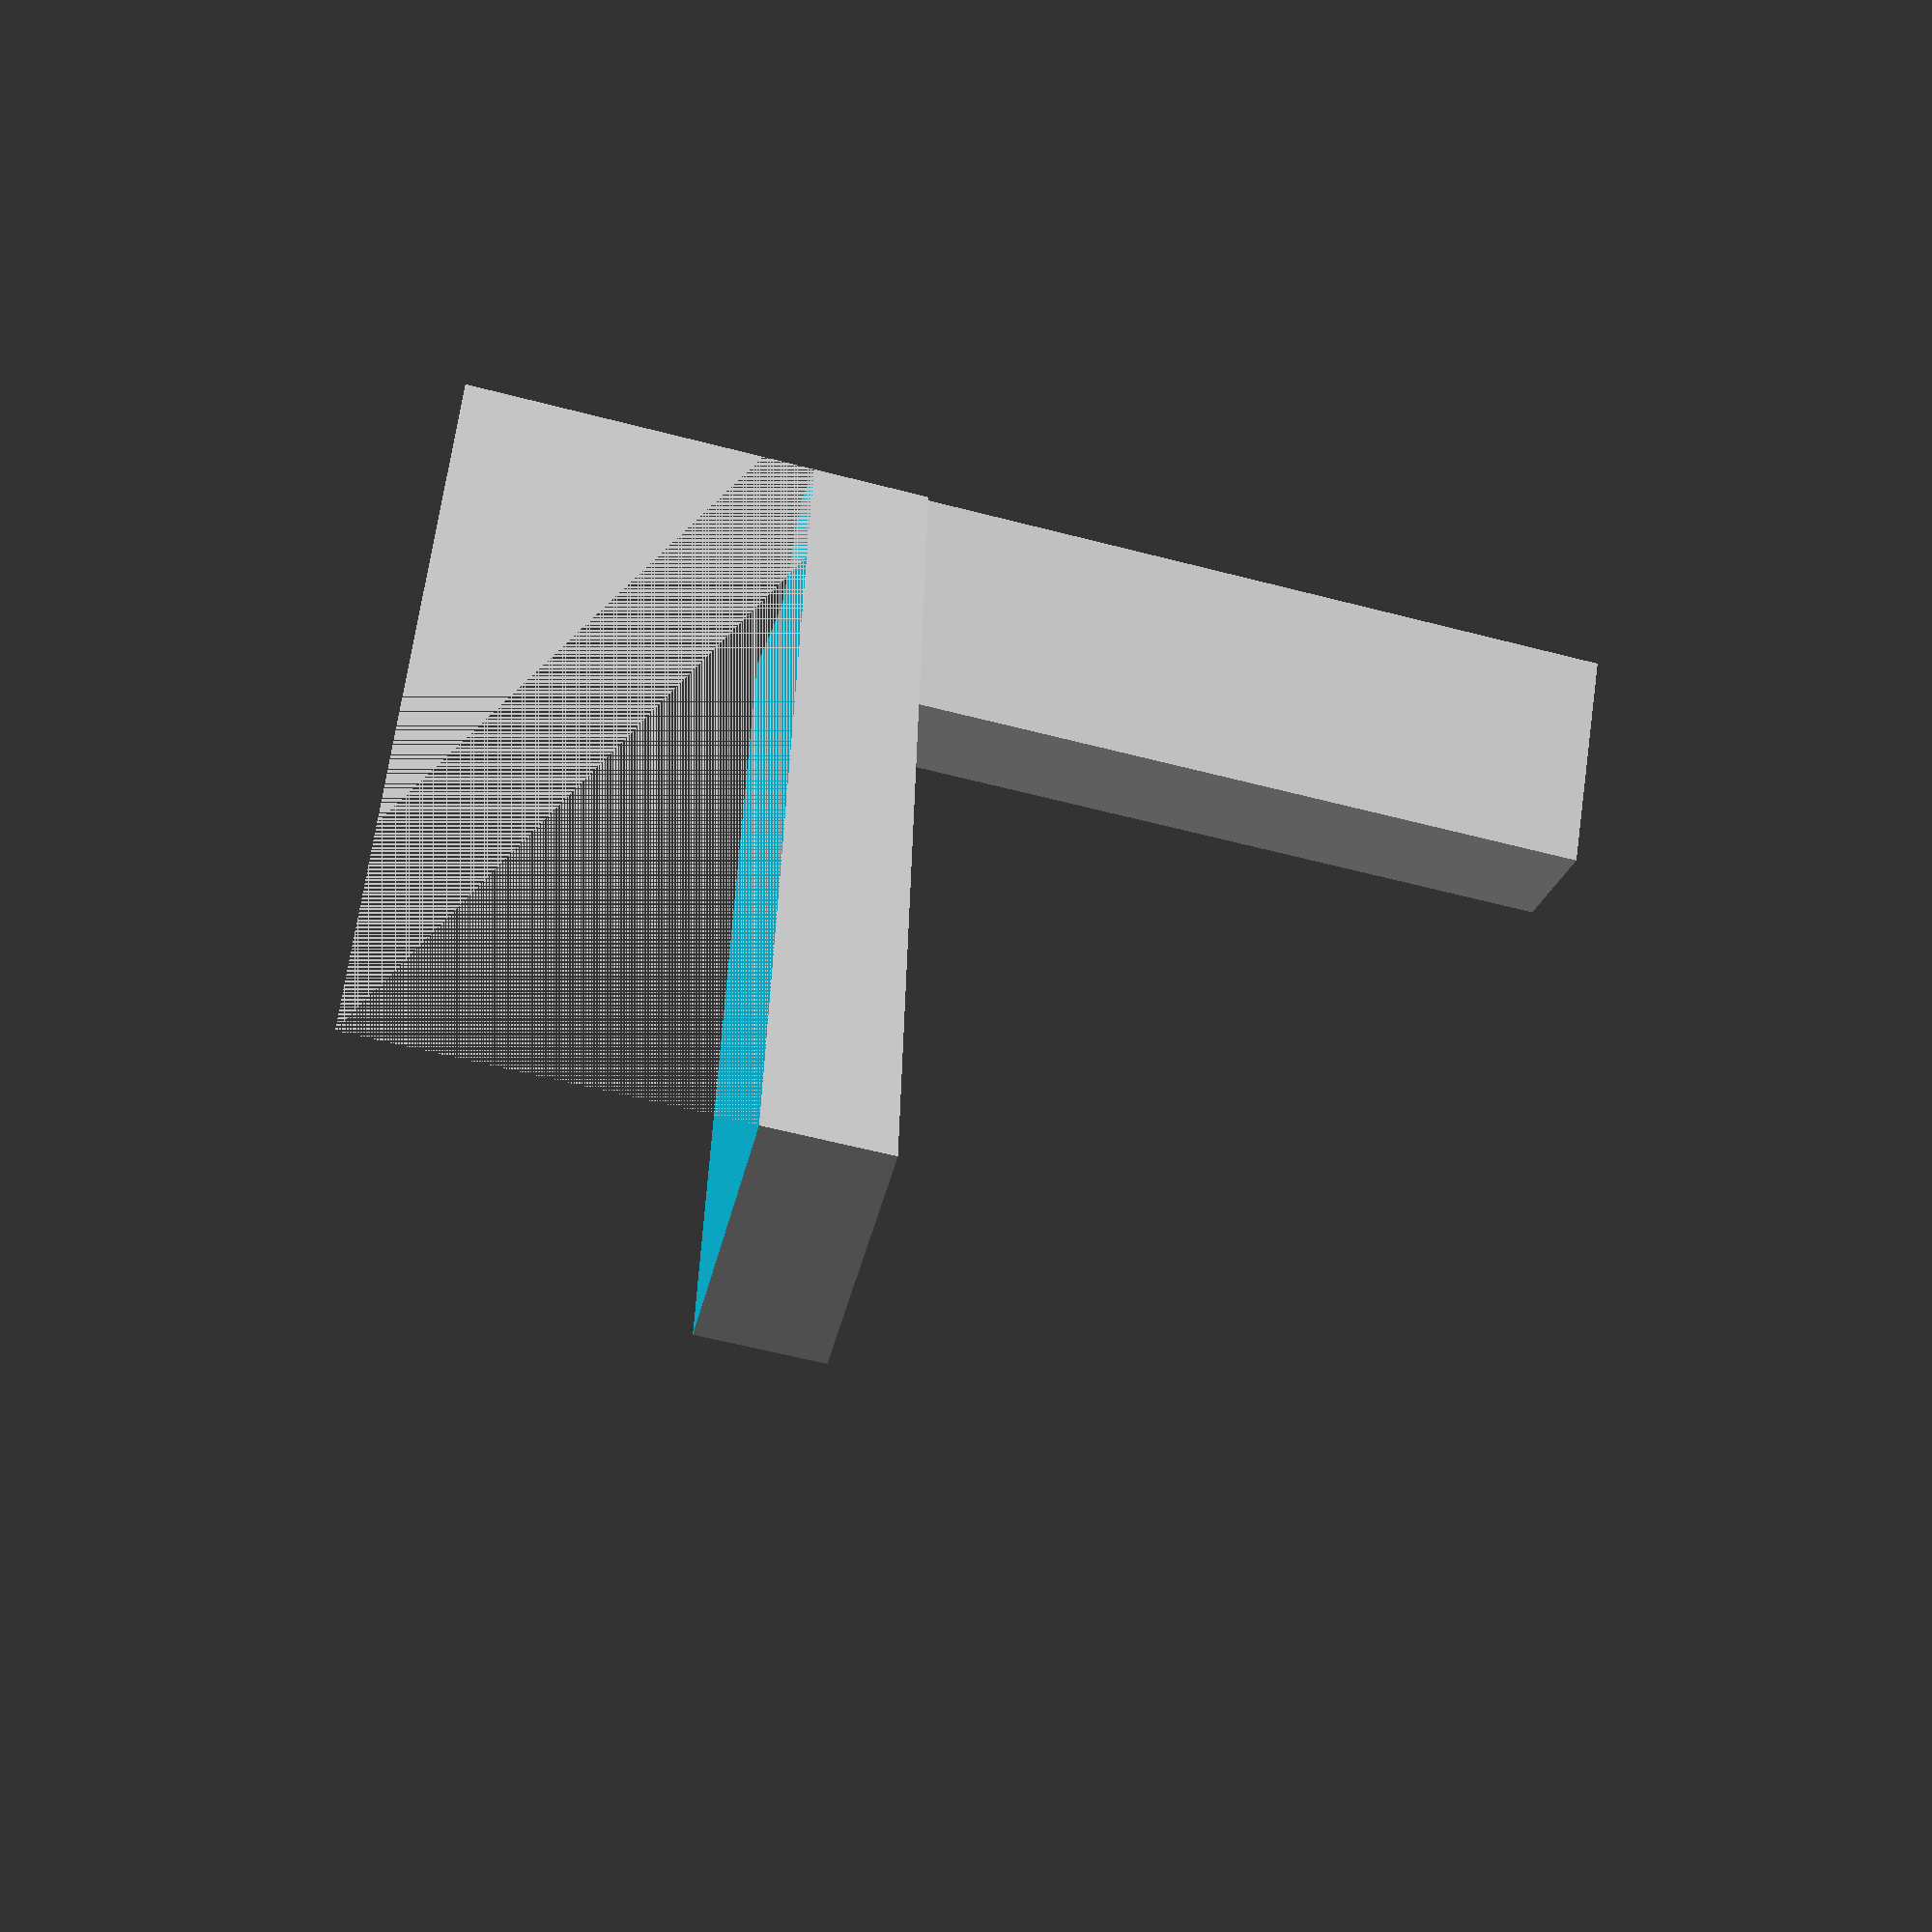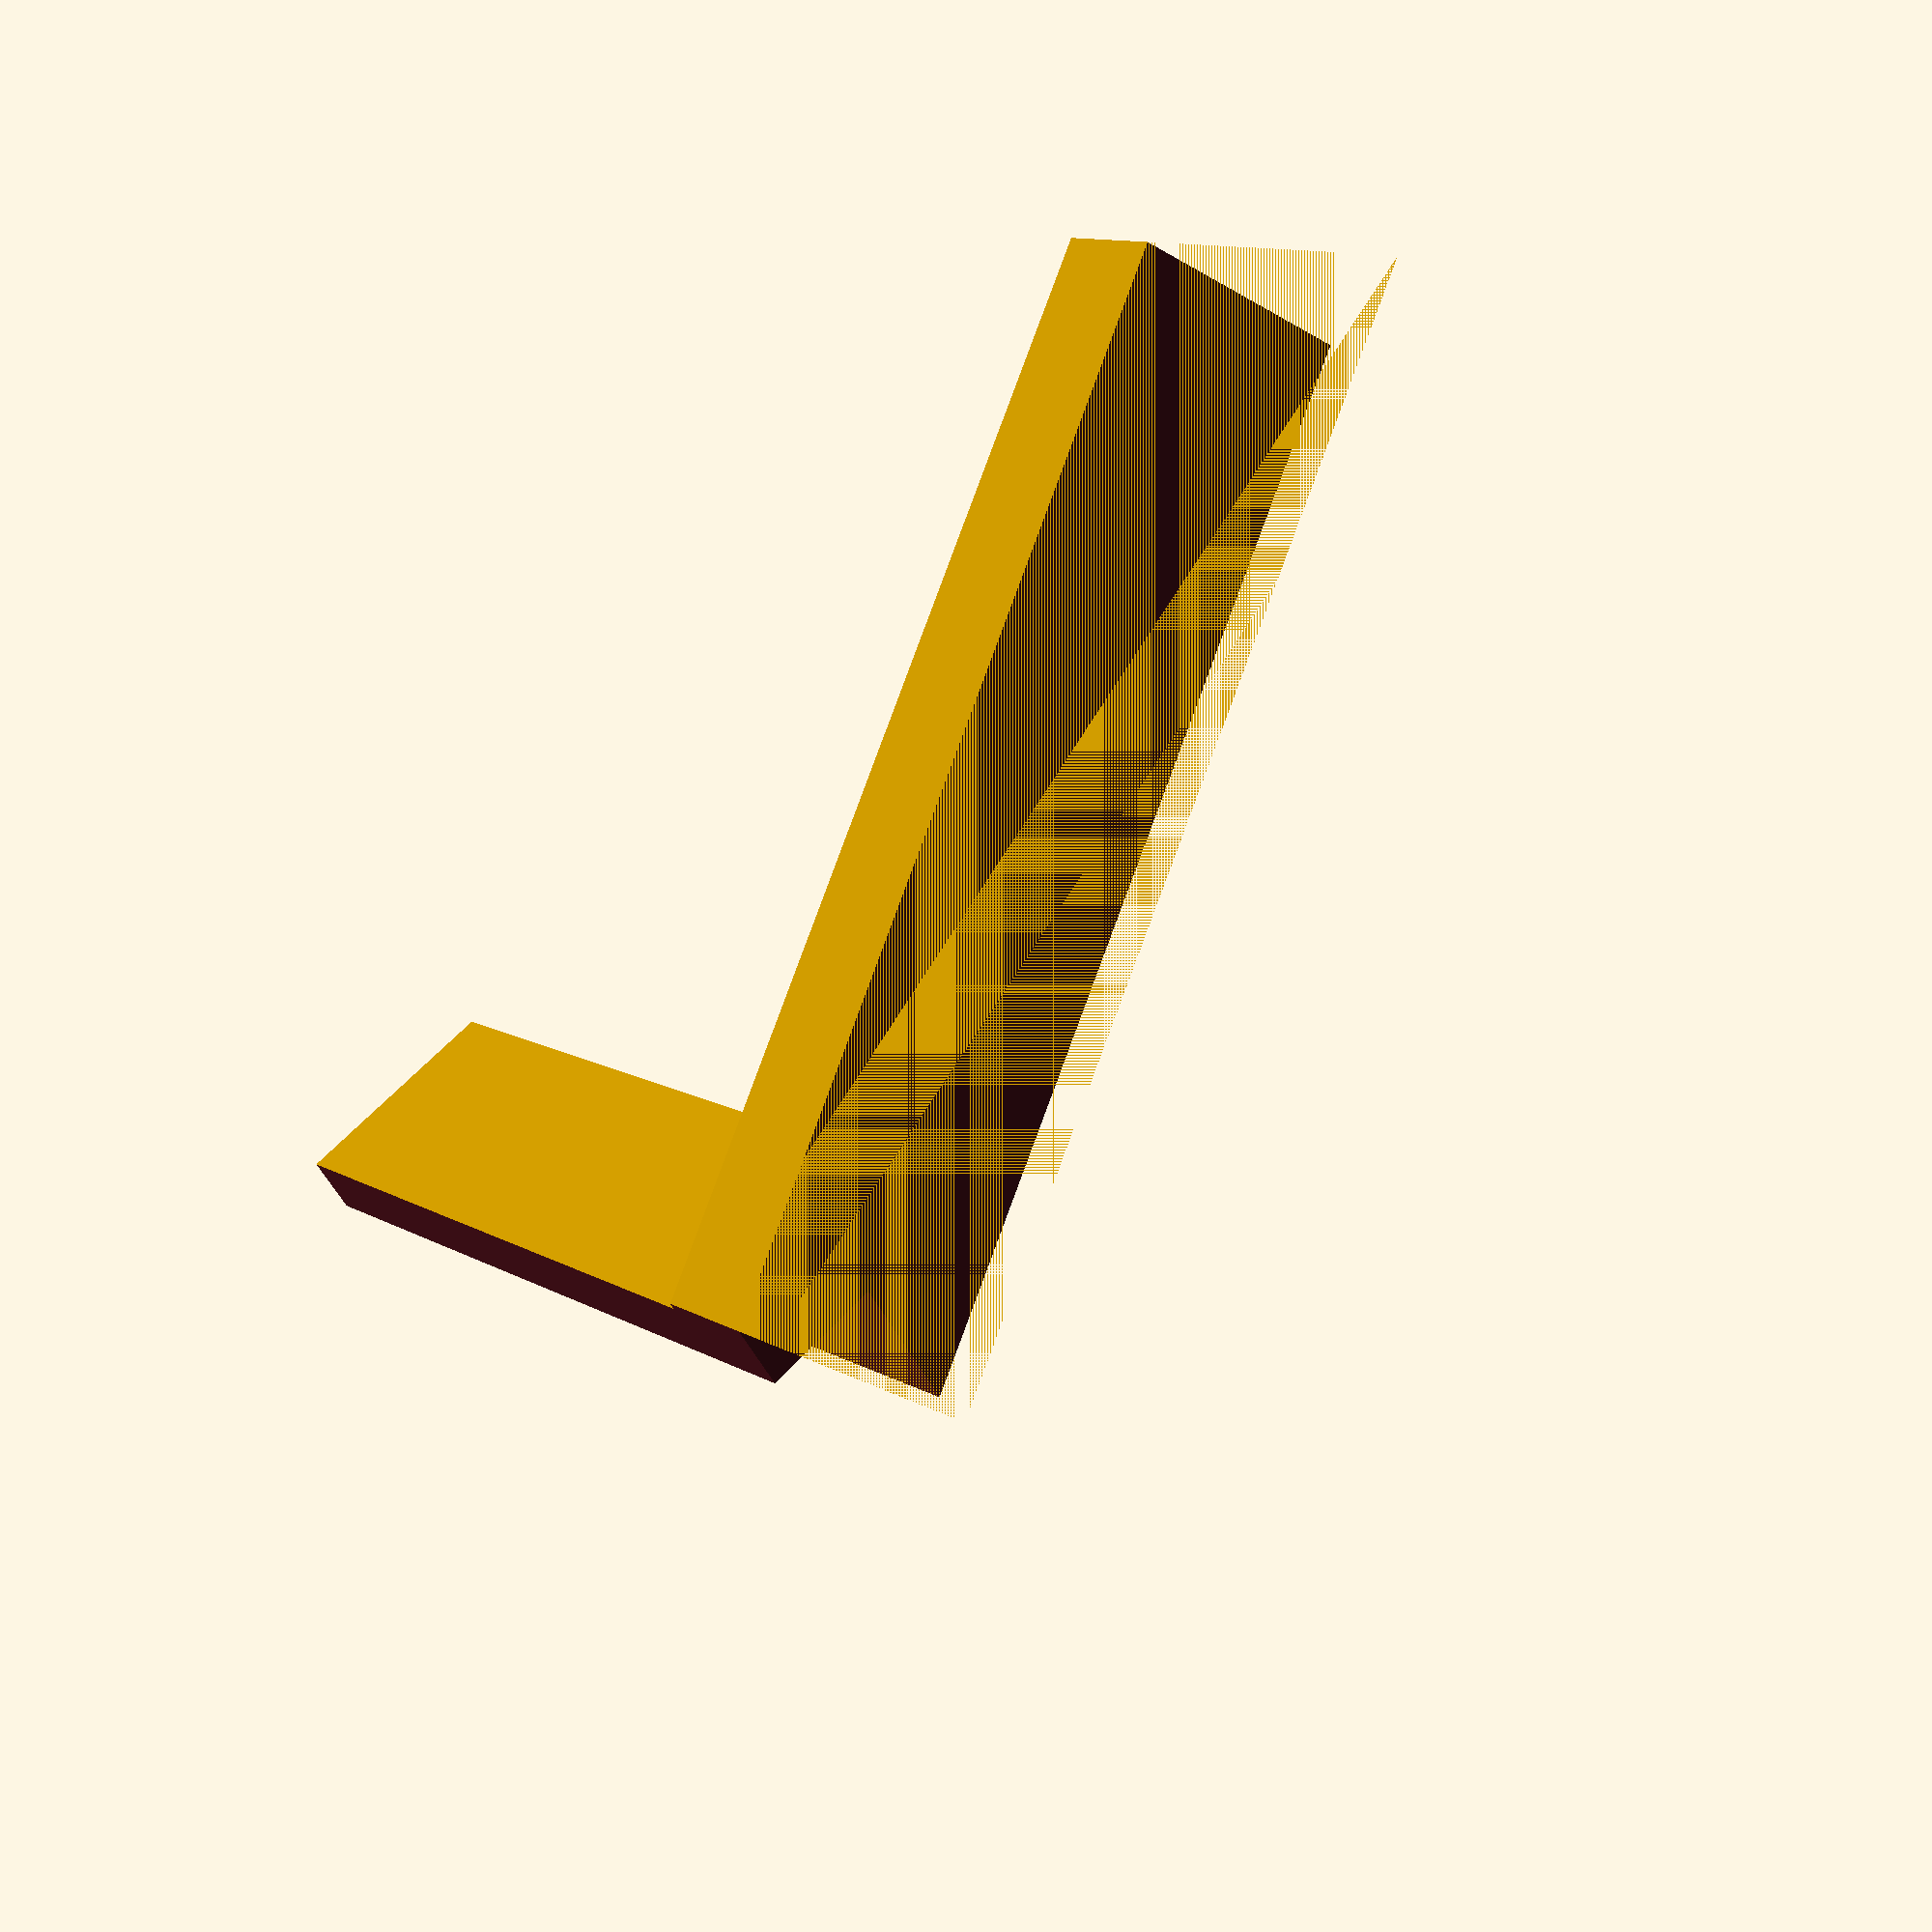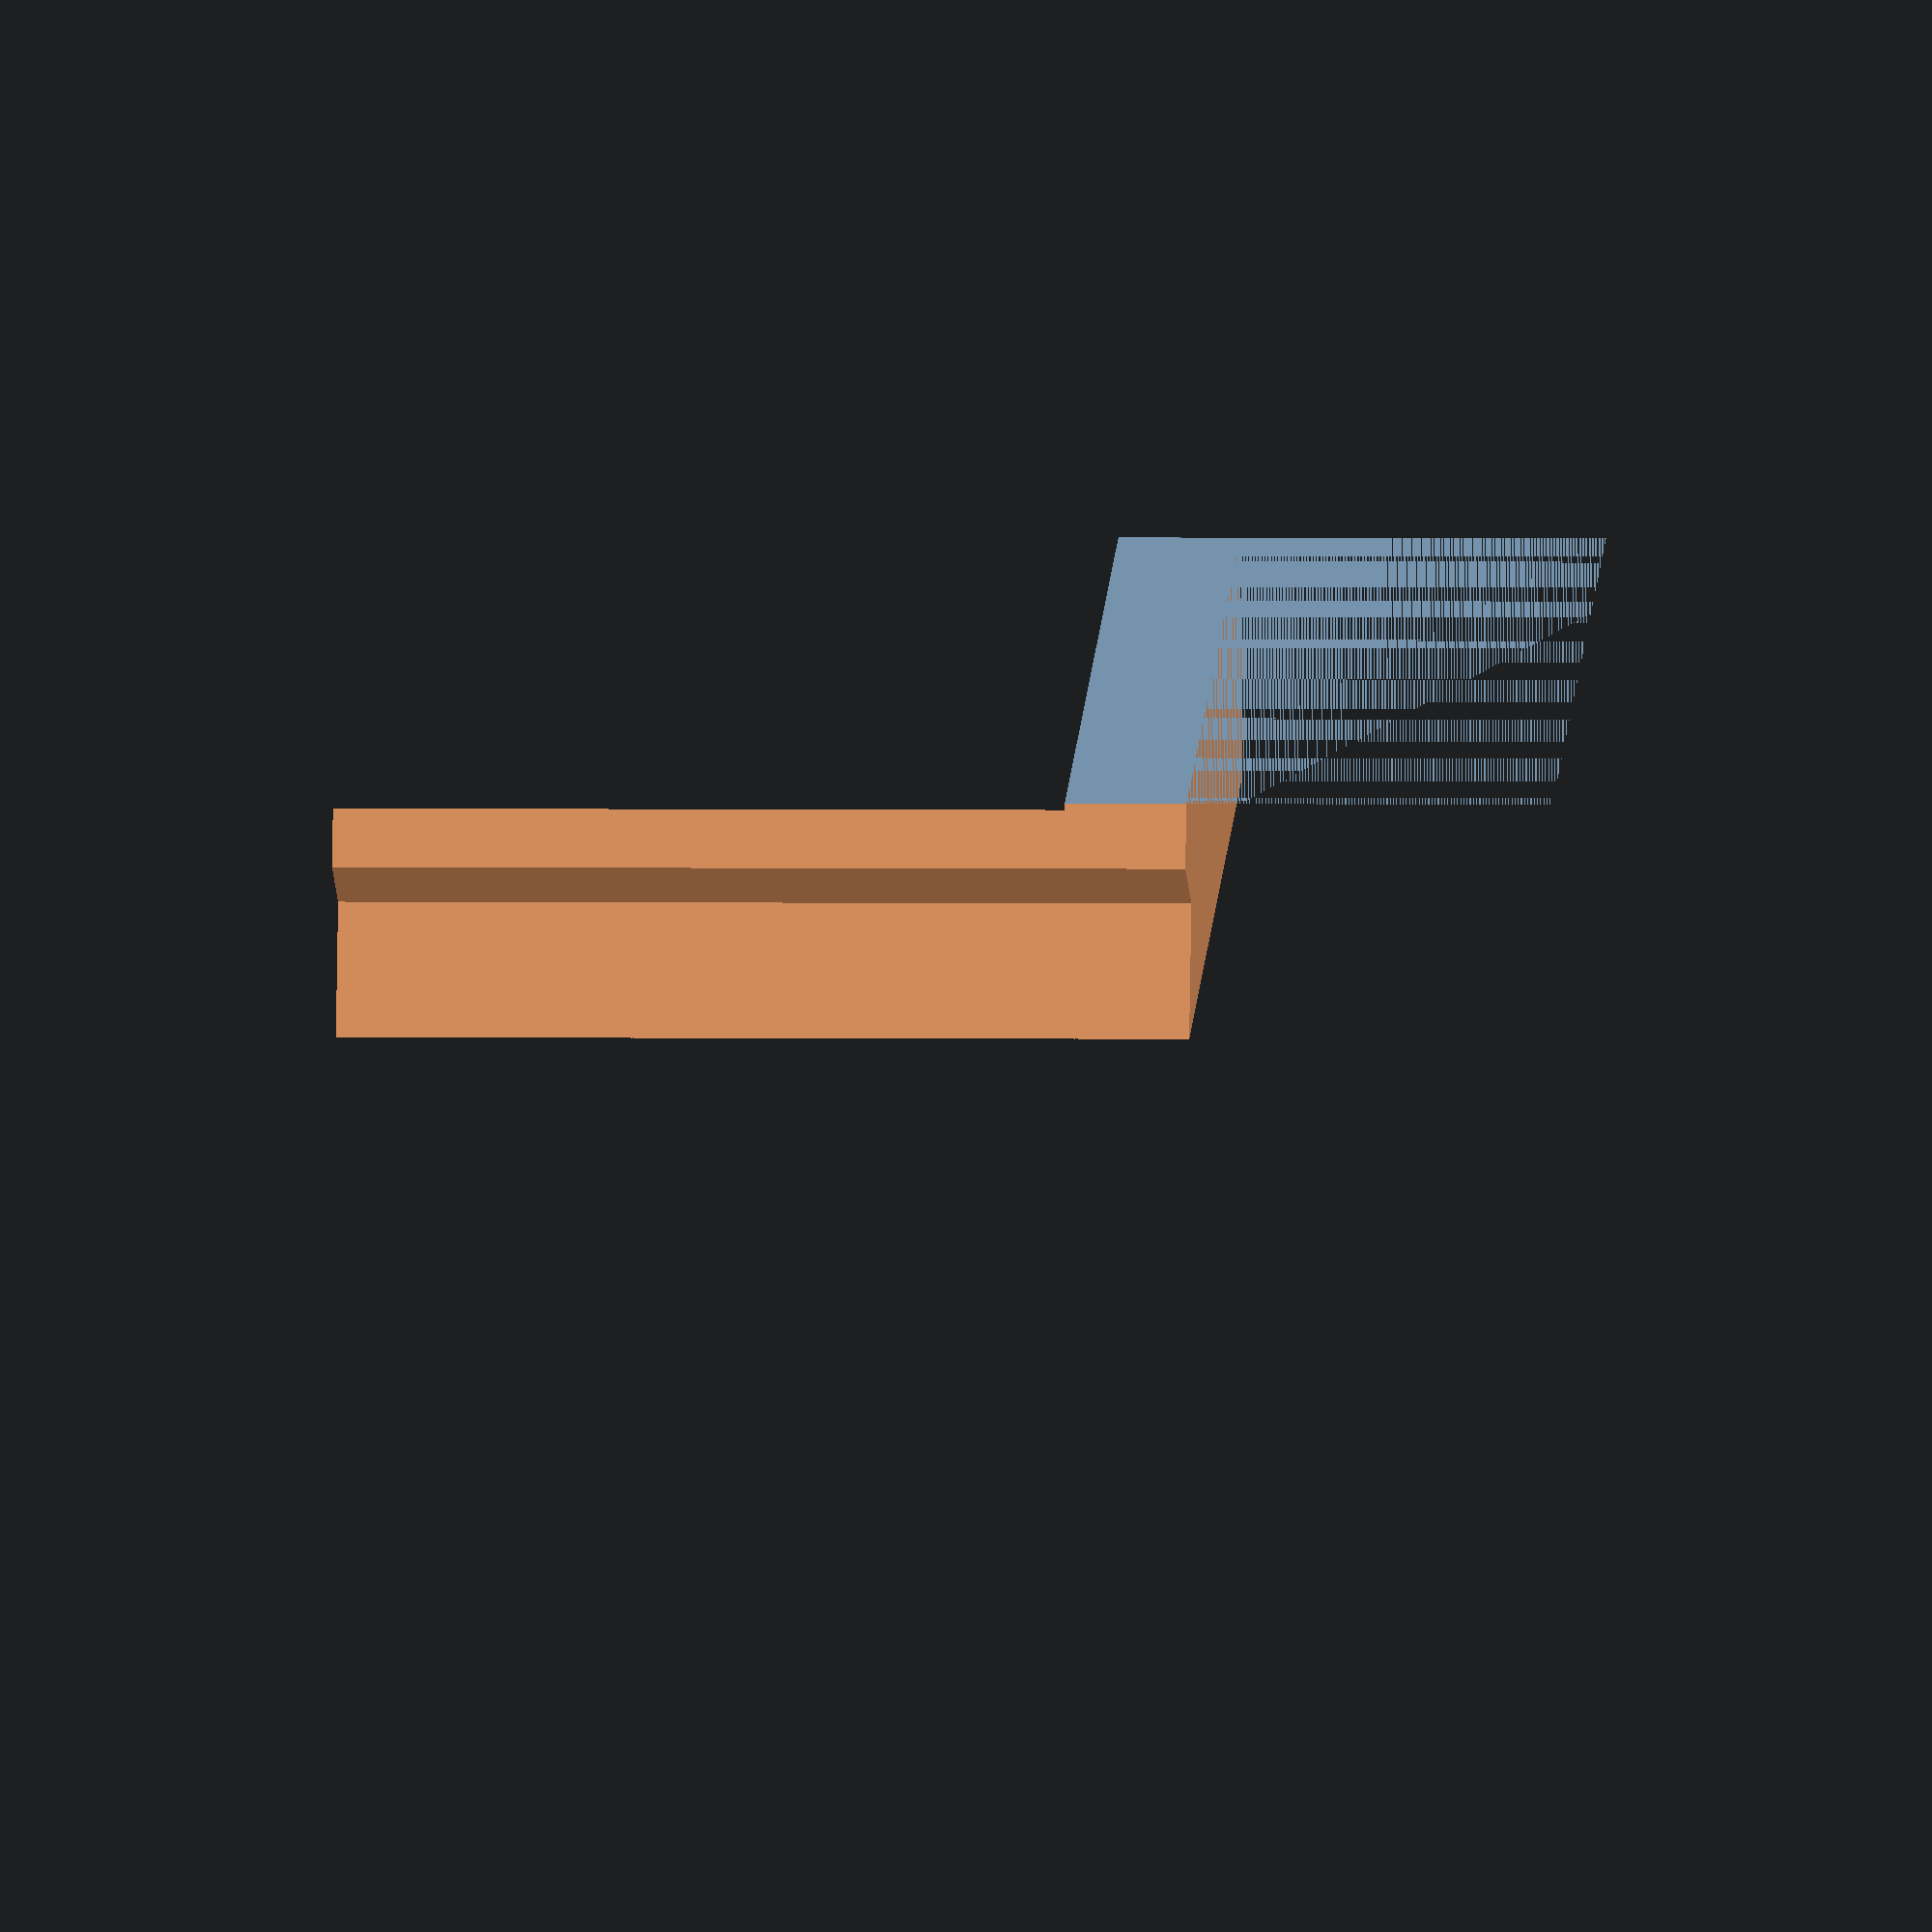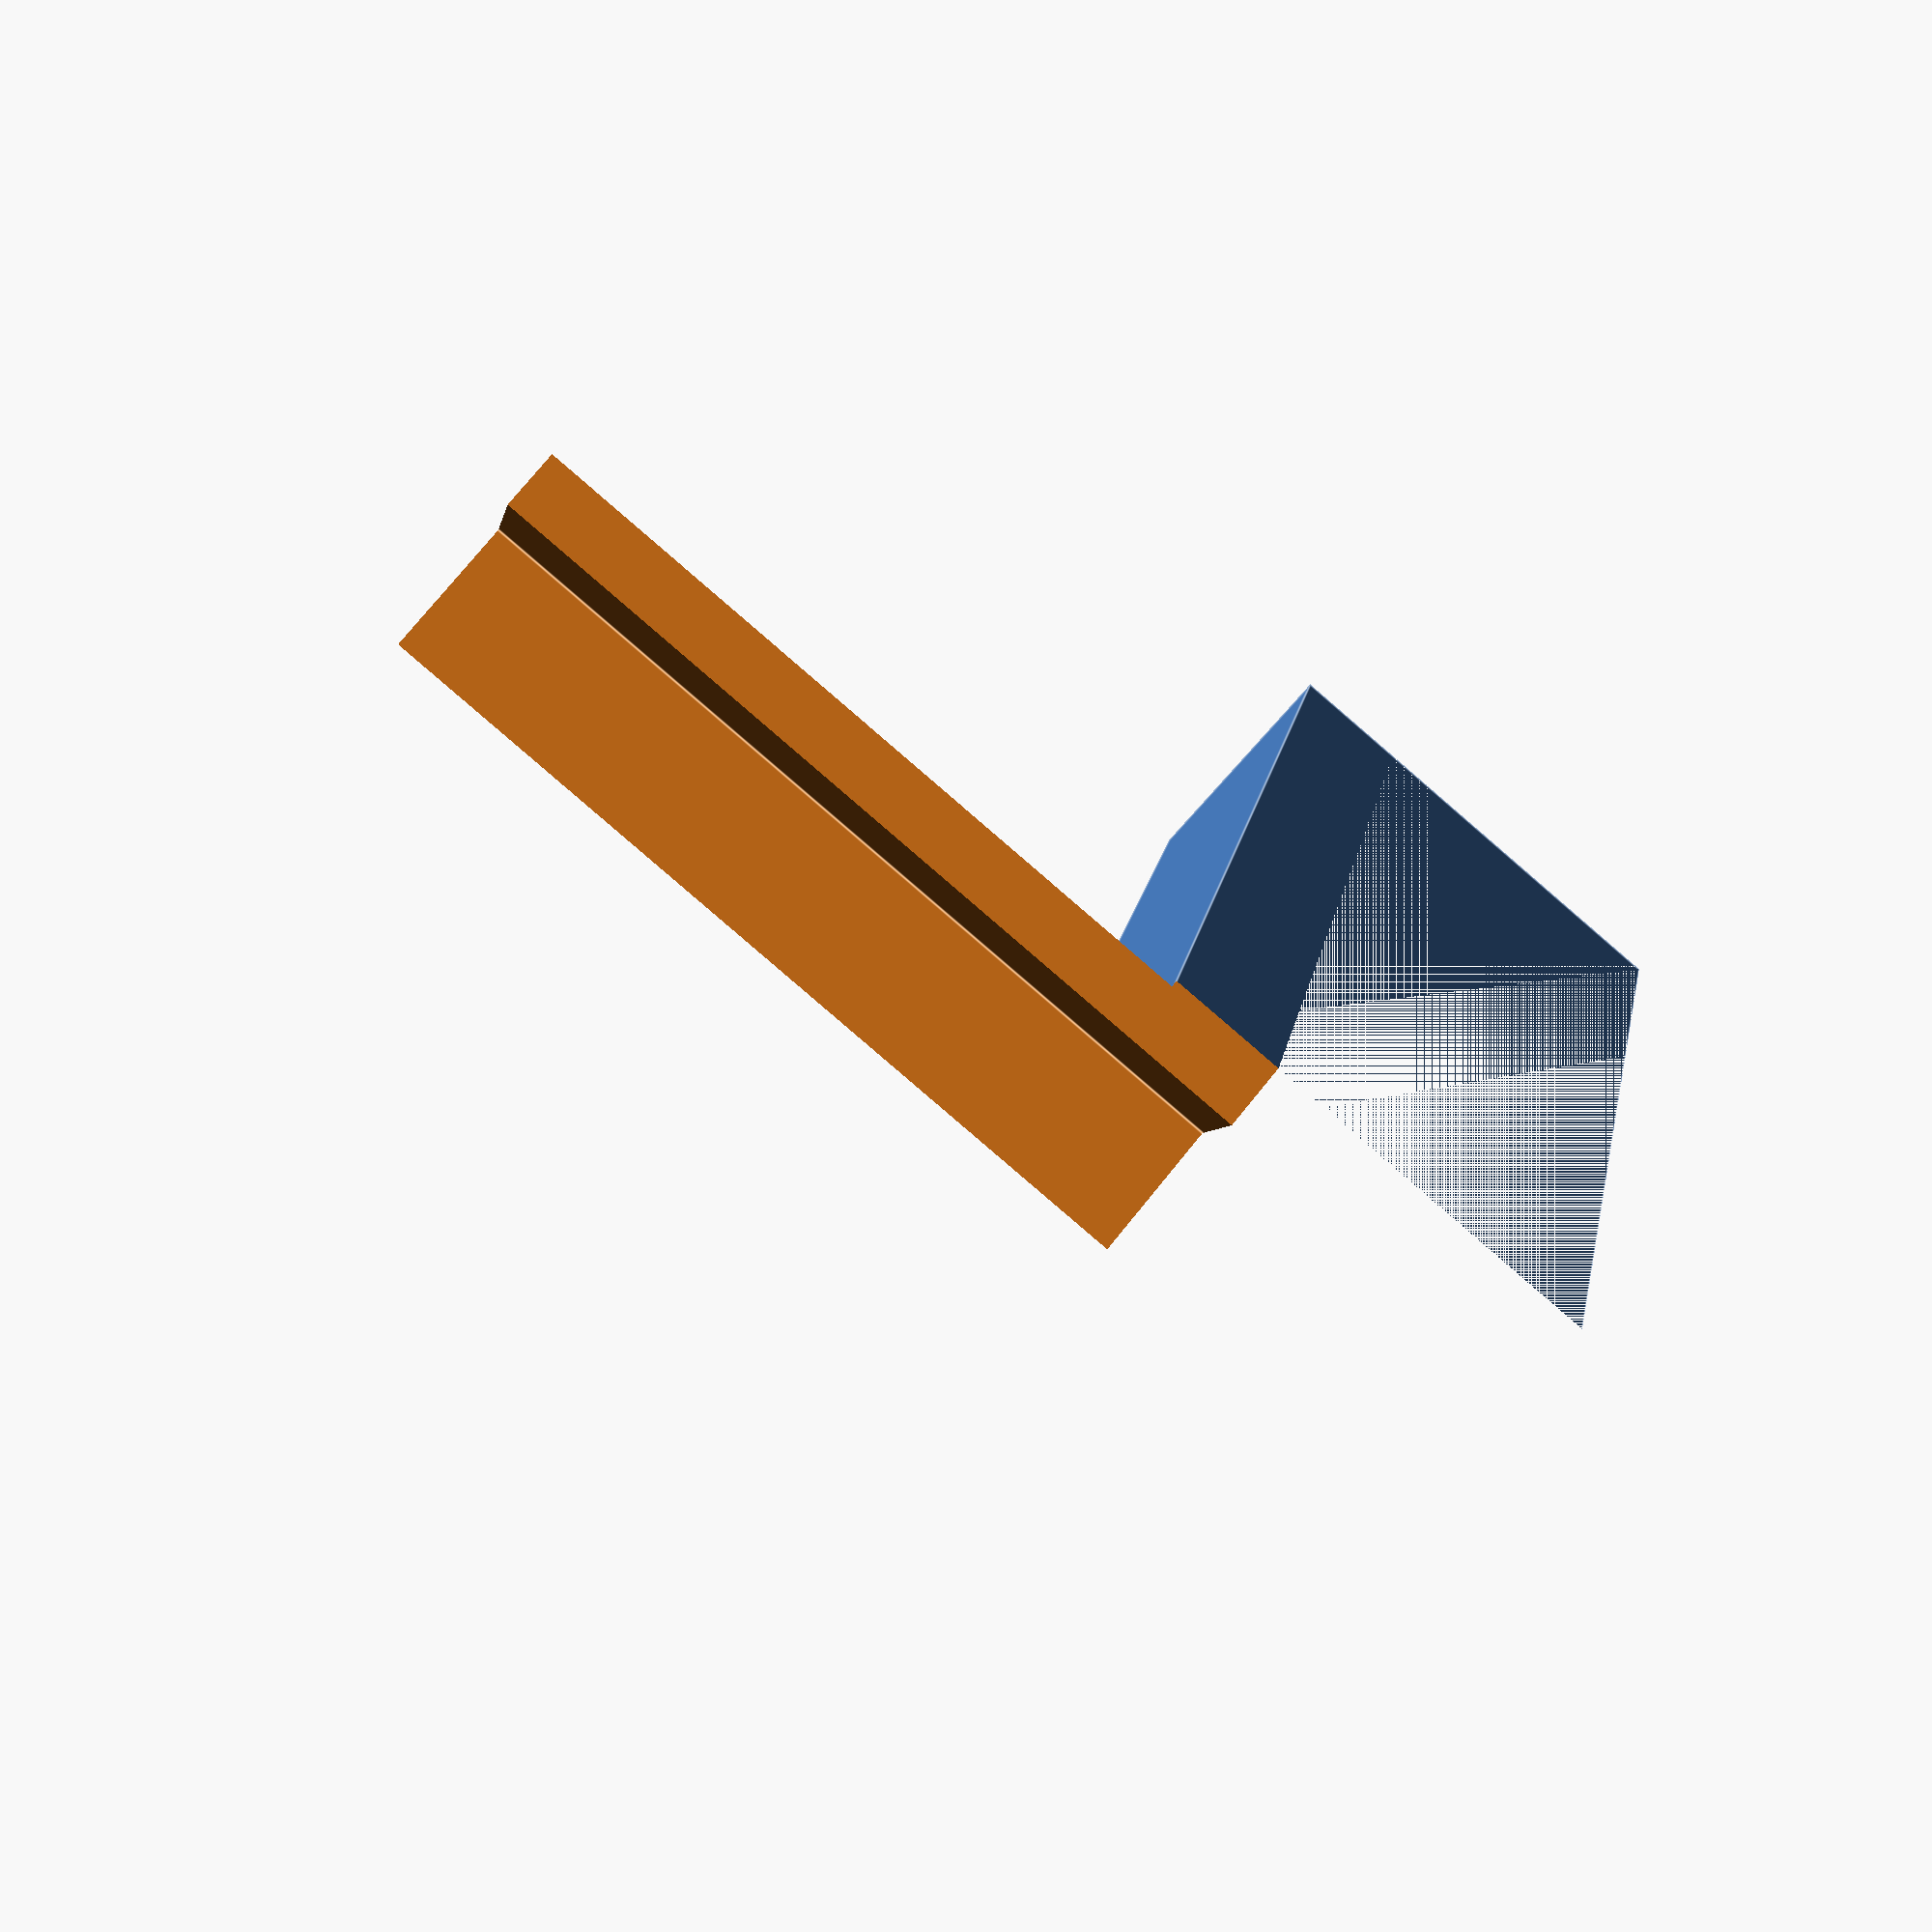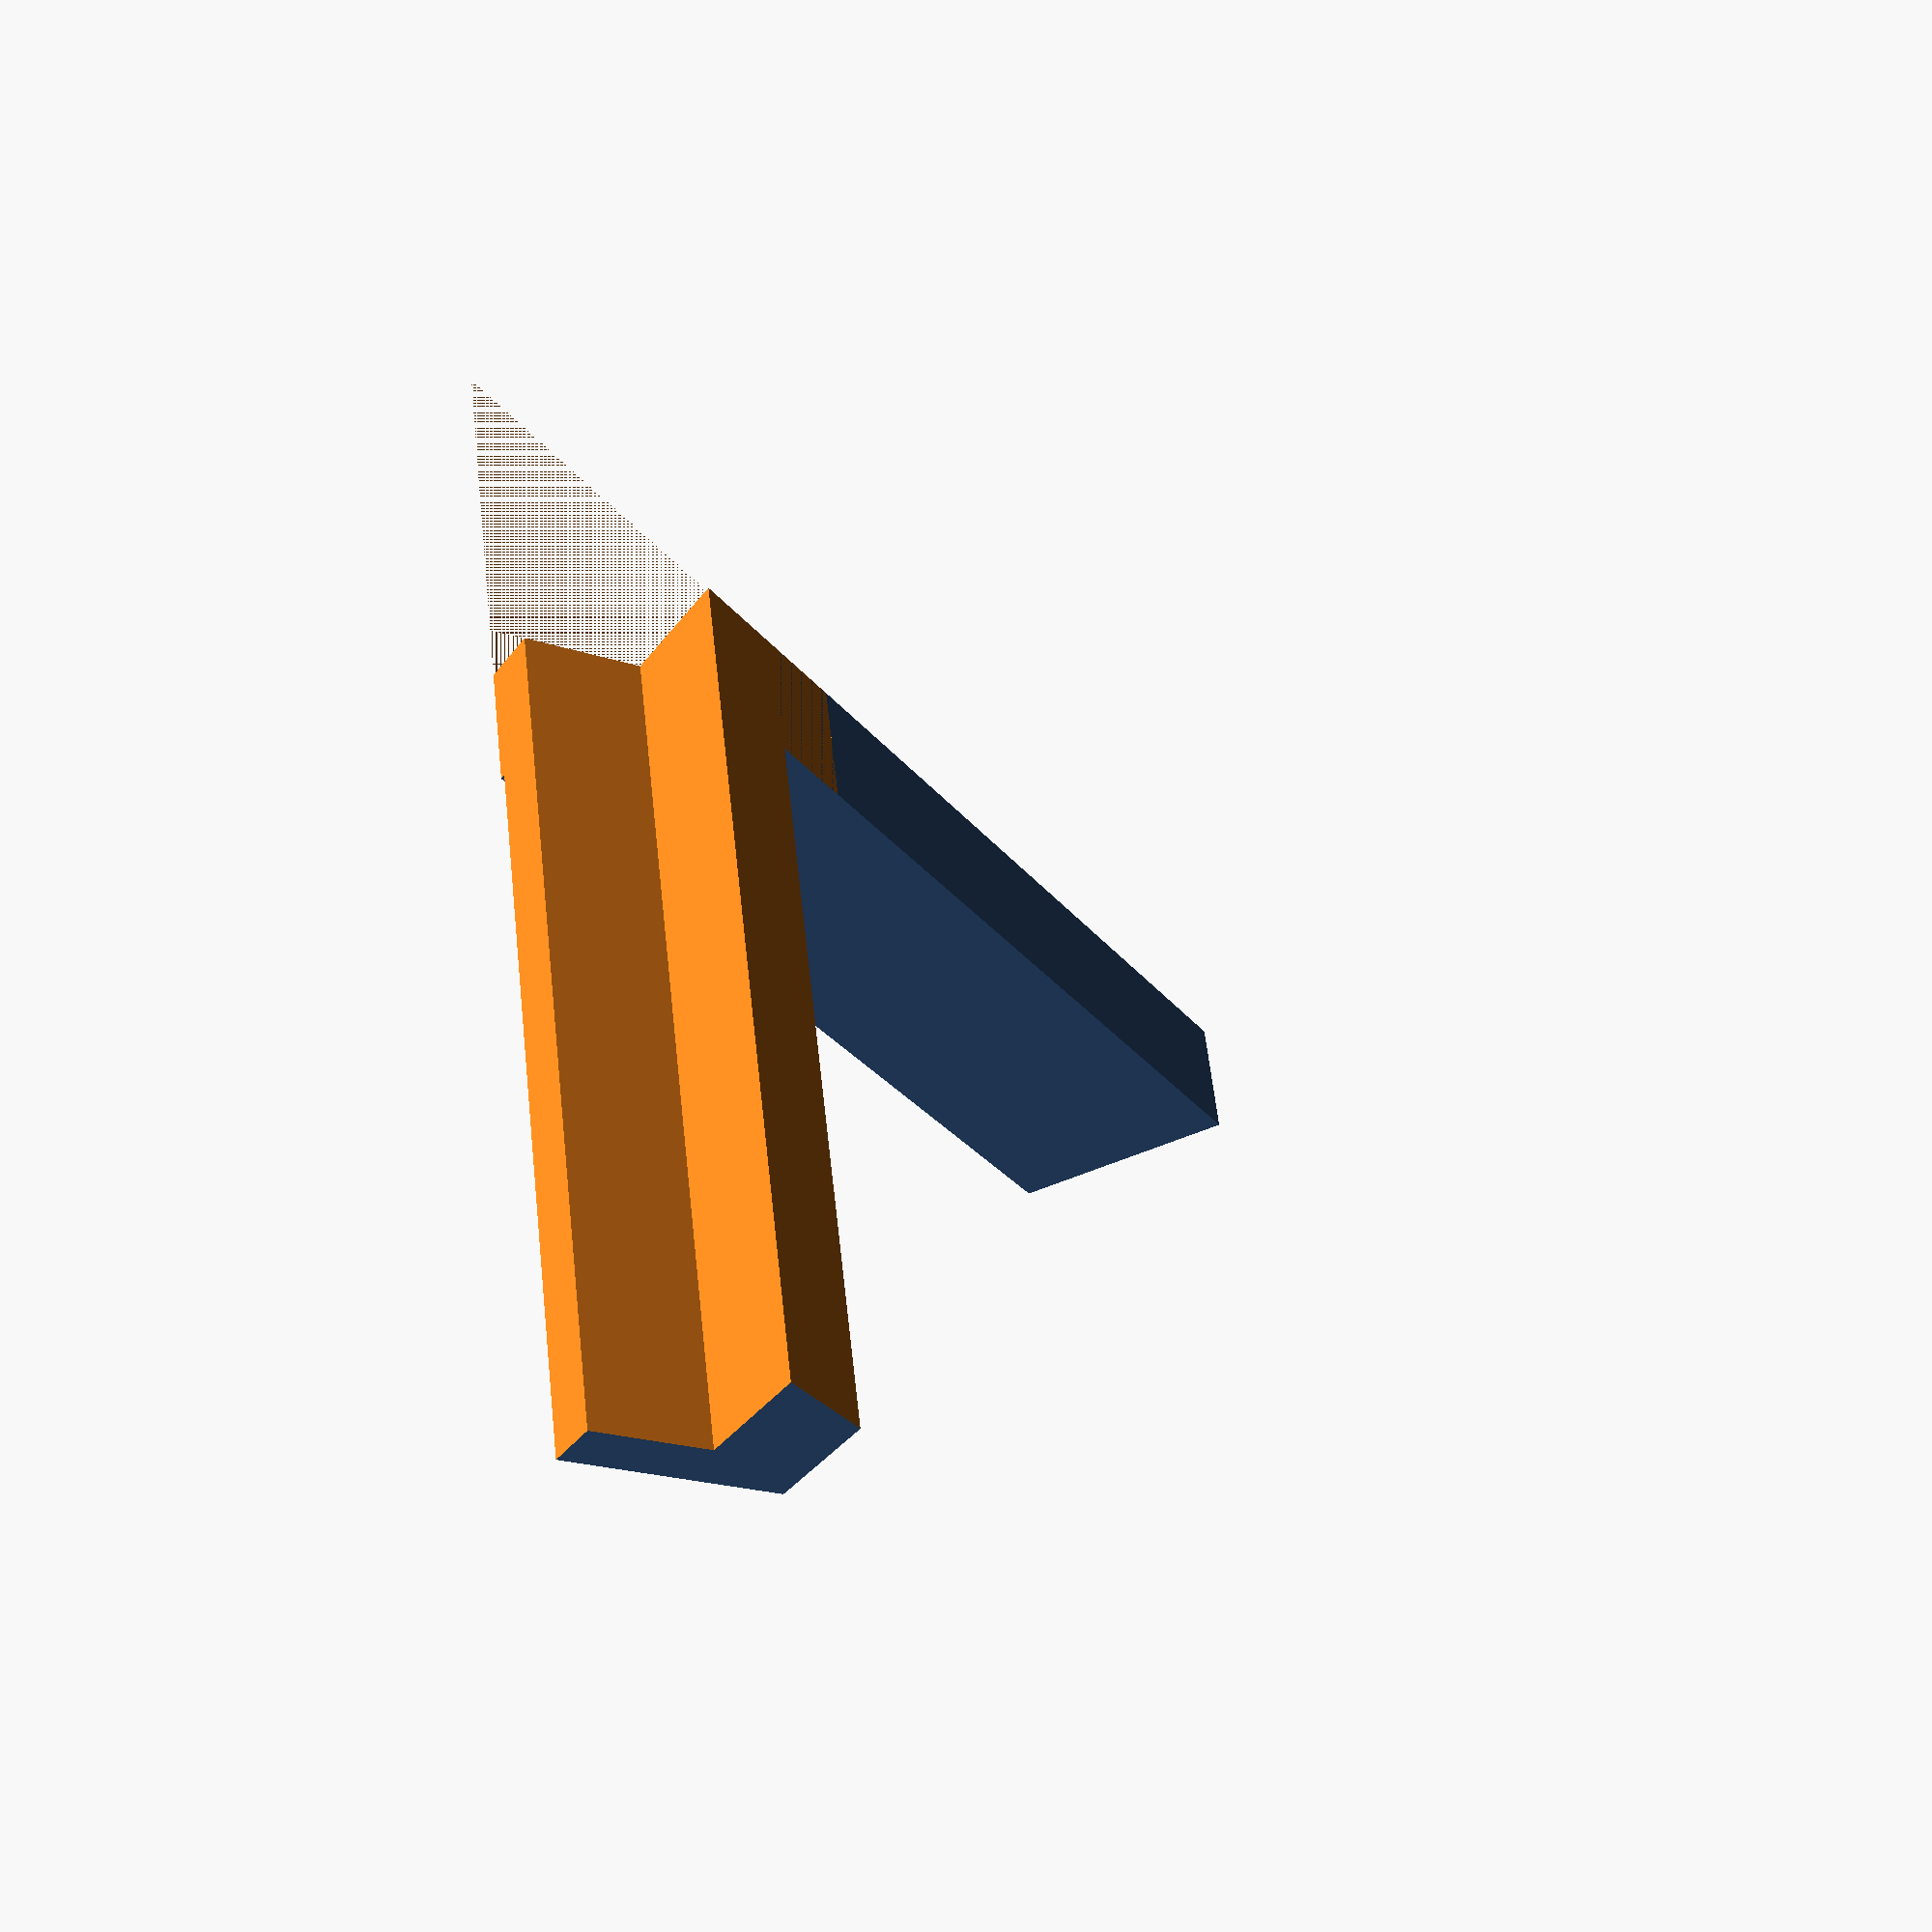
<openscad>
difference(){

translate([0,0,10])
union(){

cube([100,20,40]);
translate([10,0,0])
rotate([0,0,30])

cube([20,40,100]);
}

union(){
cube([100.01,20.01,40.01]);

rotate([0,0,30])
translate([0,0,0])
cube([20.01,40.01,180]);
}

translate([-10,20,0])
cube([40,40,140]);


translate([-12,-20,0])
rotate([0,0,30])
cube([30,30,170]);
}

</openscad>
<views>
elev=237.2 azim=266.1 roll=285.3 proj=p view=solid
elev=349.3 azim=244.9 roll=145.4 proj=p view=solid
elev=357.5 azim=191.7 roll=92.9 proj=o view=wireframe
elev=84.3 azim=285.8 roll=49.3 proj=p view=edges
elev=121.1 azim=241.1 roll=186.4 proj=p view=wireframe
</views>
